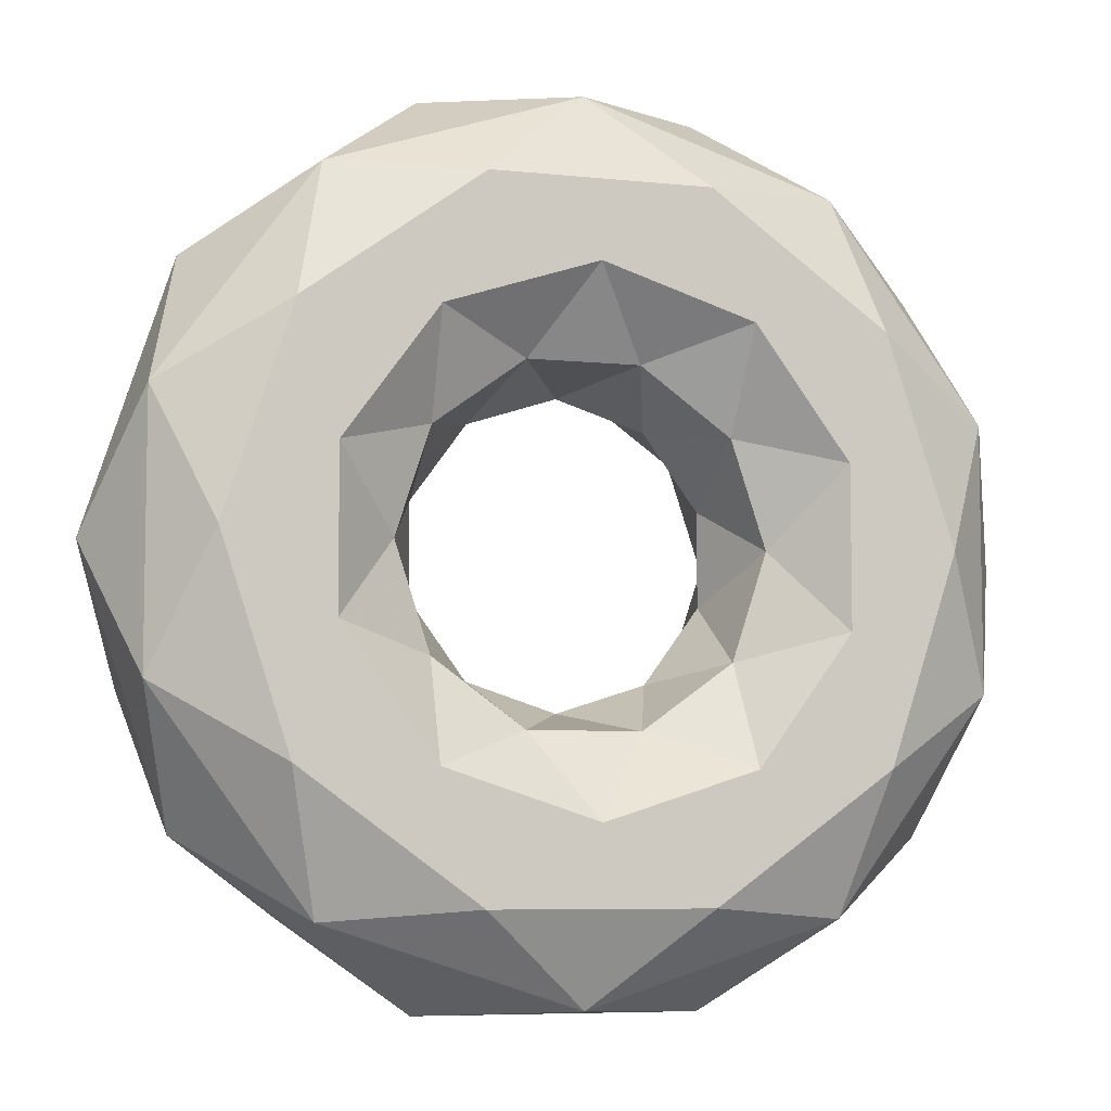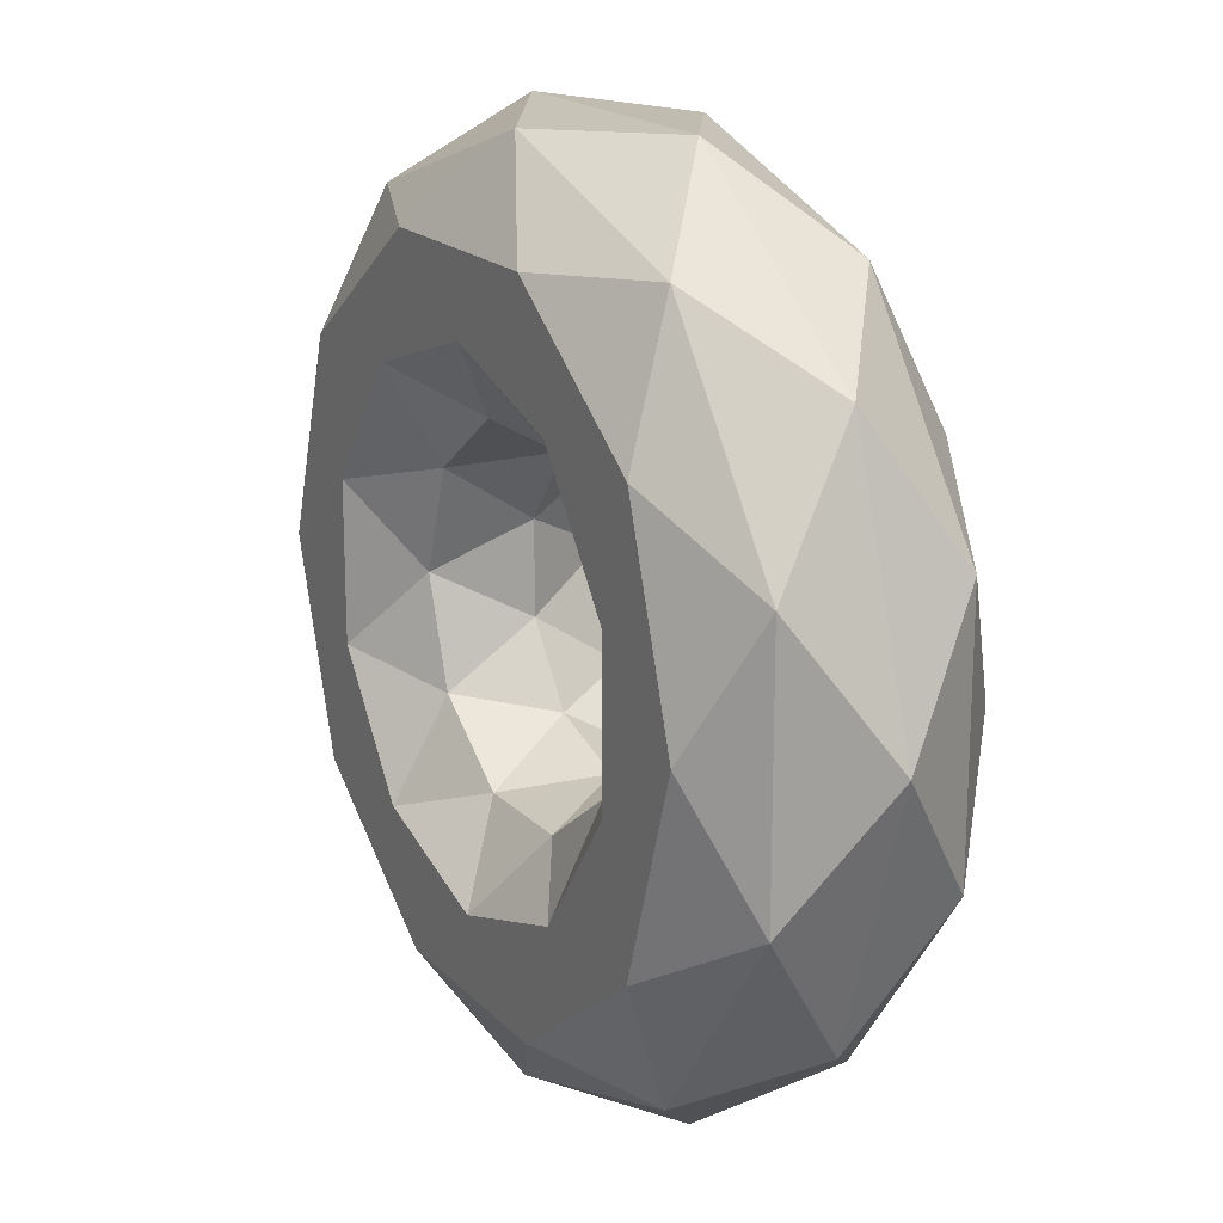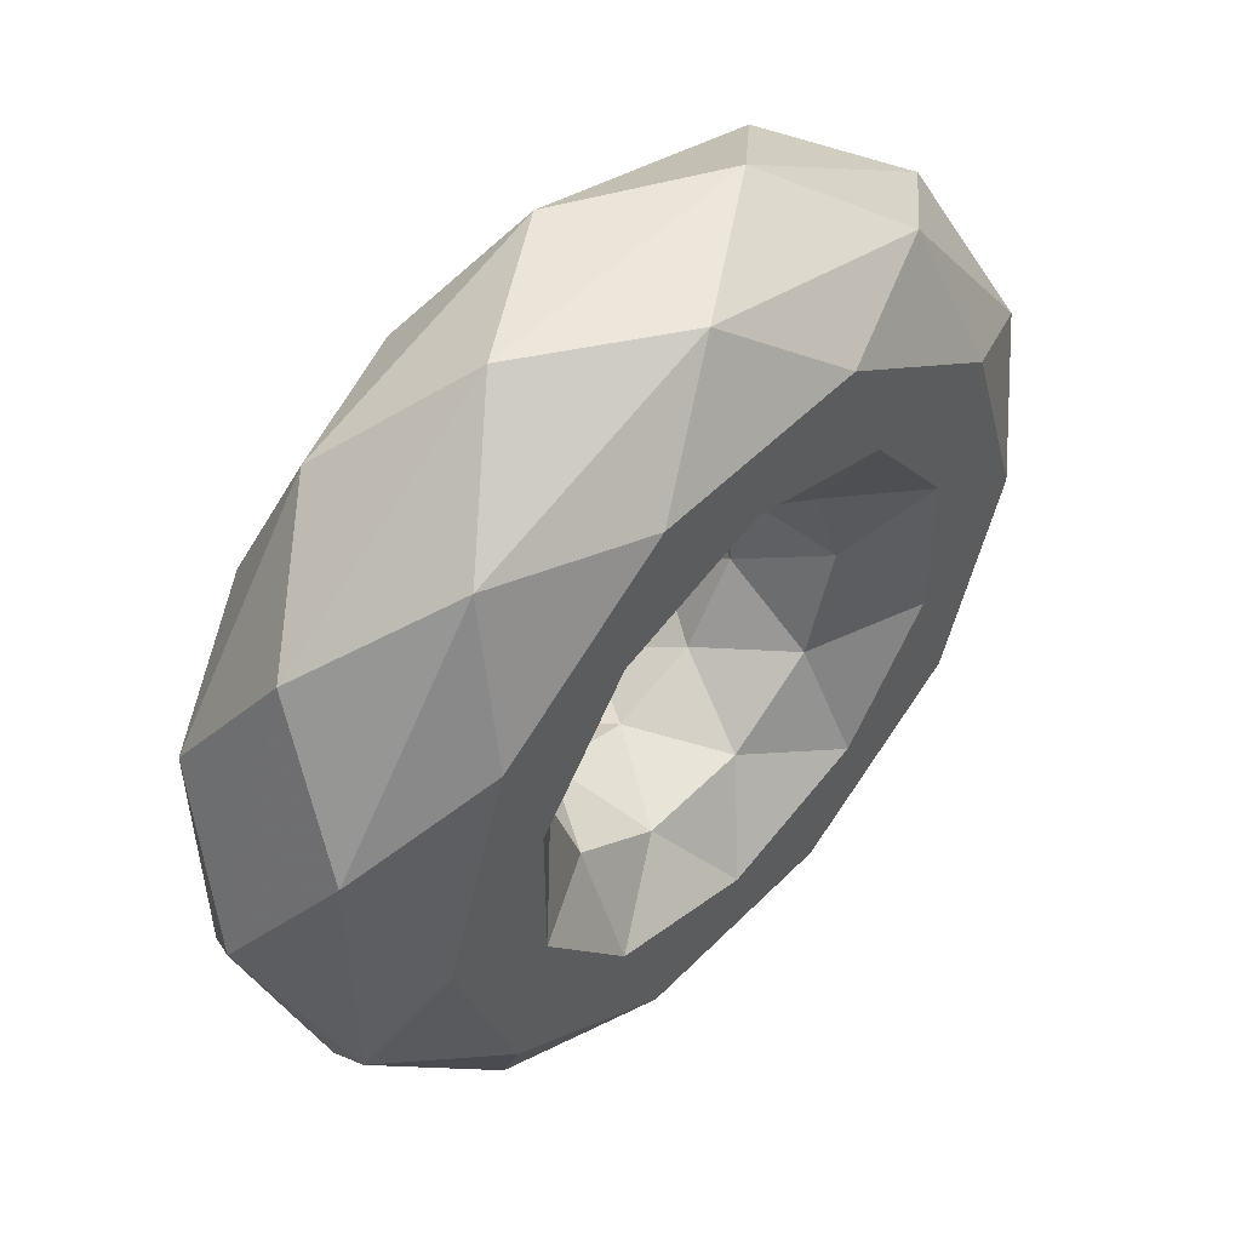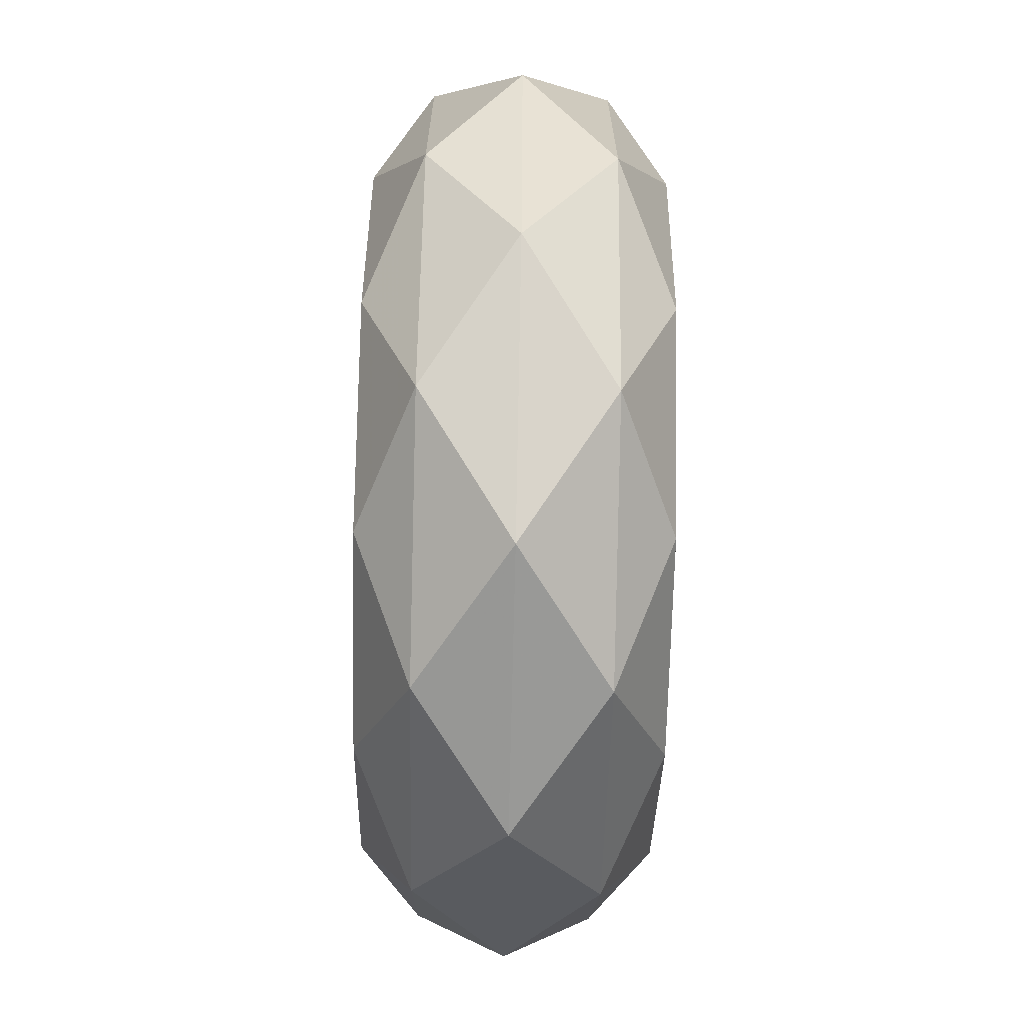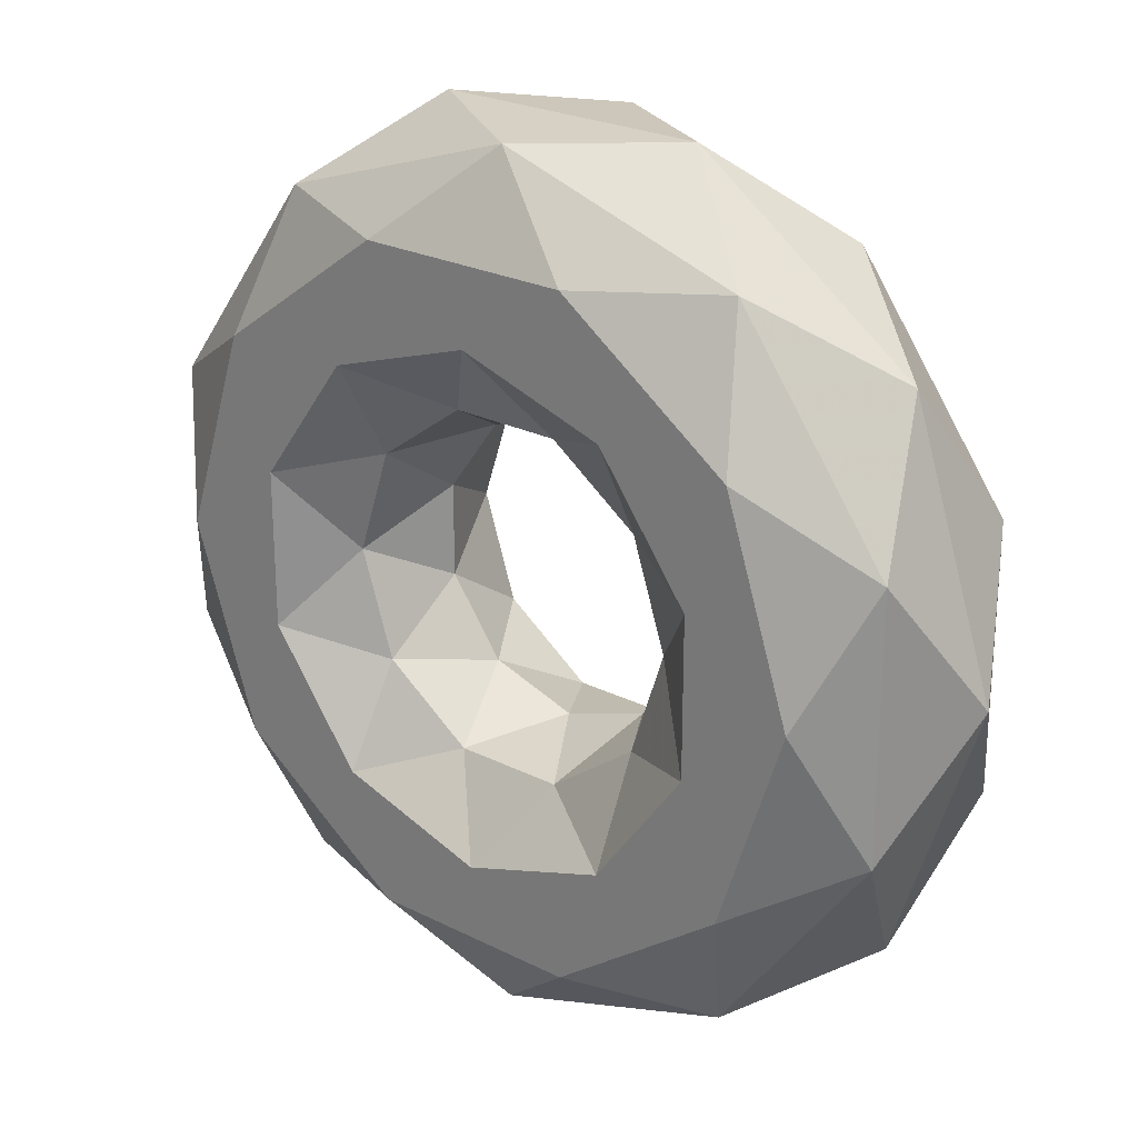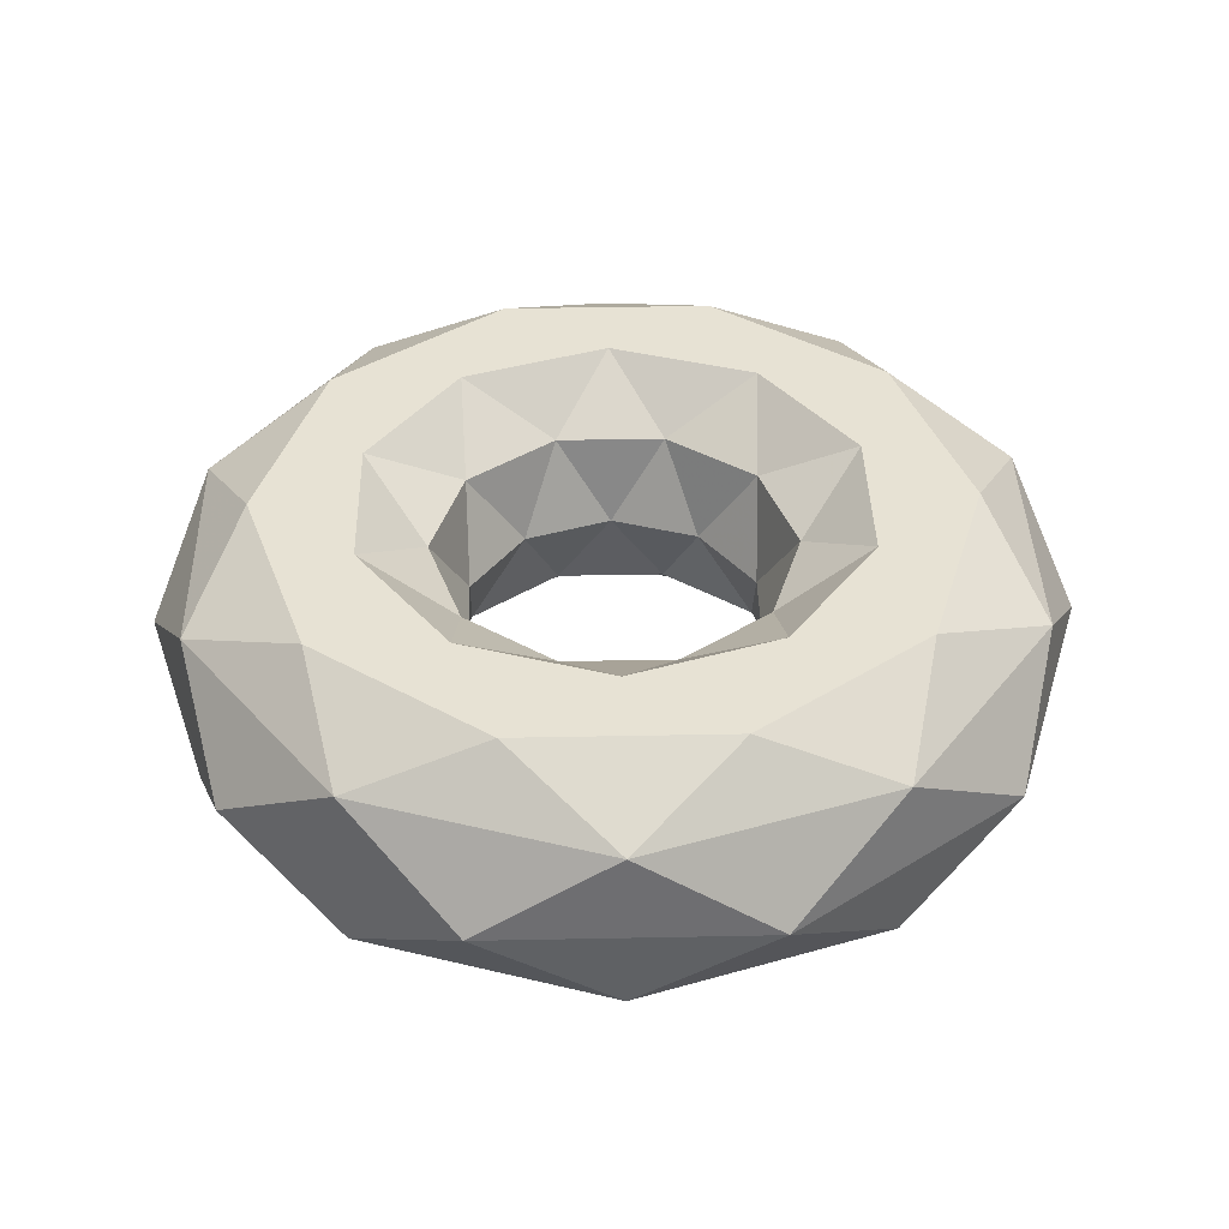
<metadata>
{"format":"obj","ext":"obj","renderer":"f3d","projection":"perspective","resolution":1024,"background":"white","views":[{"elev":-6.7,"azim":162.7,"up":"+Y"},{"elev":18.3,"azim":-119.1,"up":"+Y"},{"elev":52.1,"azim":-47.2,"up":"+Y"},{"elev":-68.6,"azim":88.7,"up":"+Y"},{"elev":24.4,"azim":39.6,"up":"+Y"},{"elev":40.0,"azim":34.6,"up":"+Z"}]}
</metadata>
<code>
v 1.5 0 0
v 1.214 0.8817 0
v 1.336 0.434 0.2939
v 0.8255 1.136 0.2939
v 0.4635 1.427 0
v 0 1.405 0.2939
v -0.4635 1.427 0
v -0.8255 1.136 0.2939
v -1.214 0.8817 0
v -1.336 0.434 0.2939
v -1.5 0 0
v -1.336 -0.434 0.2939
v -1.214 -0.8817 0
v -0.8255 -1.136 0.2939
v -0.4635 -1.427 0
v -0 -1.405 0.2939
v 0.4635 -1.427 0
v 0.8255 -1.136 0.2939
v 1.214 -0.8817 0
v 1.336 -0.434 0.2939
v 0.934 0.6786 0.4755
v 1.155 0 0.4755
v 0.3568 1.098 0.4755
v -0.3568 1.098 0.4755
v -0.934 0.6786 0.4755
v -1.155 0 0.4755
v -0.934 -0.6786 0.4755
v -0.3568 -1.098 0.4755
v 0.3568 -1.098 0.4755
v 0.934 -0.6786 0.4755
v 0.8041 0.2613 0.4755
v 0.497 0.684 0.4755
v 0 0.8455 0.4755
v -0.497 0.684 0.4755
v -0.8041 0.2613 0.4755
v -0.8041 -0.2613 0.4755
v -0.497 -0.684 0.4755
v -0 -0.8455 0.4755
v 0.497 -0.684 0.4755
v 0.8041 -0.2613 0.4755
v 0.4818 0.35 0.2939
v 0.5955 0 0.2939
v 0.184 0.5663 0.2939
v -0.184 0.5663 0.2939
v -0.4818 0.35 0.2939
v -0.5955 0 0.2939
v -0.4818 -0.35 0.2939
v -0.184 -0.5663 0.2939
v 0.184 -0.5663 0.2939
v 0.4818 -0.35 0.2939
v 0.4755 0.1545 -0
v 0.2939 0.4045 -0
v 0 0.5 -0
v -0.2939 0.4045 -0
v -0.4755 0.1545 -0
v -0.4755 -0.1545 -0
v -0.2939 -0.4045 -0
v -0 -0.5 -0
v 0.2939 -0.4045 -0
v 0.4755 -0.1545 -0
v 0.4818 0.35 -0.2939
v 0.5955 0 -0.2939
v 0.184 0.5663 -0.2939
v -0.184 0.5663 -0.2939
v -0.4818 0.35 -0.2939
v -0.5955 0 -0.2939
v -0.4818 -0.35 -0.2939
v -0.184 -0.5663 -0.2939
v 0.184 -0.5663 -0.2939
v 0.4818 -0.35 -0.2939
v 0.8041 0.2613 -0.4755
v 0.497 0.684 -0.4755
v 0 0.8455 -0.4755
v -0.497 0.684 -0.4755
v -0.8041 0.2613 -0.4755
v -0.8041 -0.2613 -0.4755
v -0.497 -0.684 -0.4755
v -0 -0.8455 -0.4755
v 0.497 -0.684 -0.4755
v 0.8041 -0.2613 -0.4755
v 0.934 0.6786 -0.4755
v 1.155 0 -0.4755
v 0.3568 1.098 -0.4755
v -0.3568 1.098 -0.4755
v -0.934 0.6786 -0.4755
v -1.155 0 -0.4755
v -0.934 -0.6786 -0.4755
v -0.3568 -1.098 -0.4755
v 0.3568 -1.098 -0.4755
v 0.934 -0.6786 -0.4755
v 1.336 0.434 -0.2939
v 0.8255 1.136 -0.2939
v 0 1.405 -0.2939
v -0.8255 1.136 -0.2939
v -1.336 0.434 -0.2939
v -1.336 -0.434 -0.2939
v -0.8255 -1.136 -0.2939
v -0 -1.405 -0.2939
v 0.8255 -1.136 -0.2939
v 1.336 -0.434 -0.2939
f 1 2 3
f 2 4 3
f 2 5 4
f 5 6 4
f 5 7 6
f 7 8 6
f 7 9 8
f 9 10 8
f 9 11 10
f 11 12 10
f 11 13 12
f 13 14 12
f 13 15 14
f 15 16 14
f 15 17 16
f 17 18 16
f 17 19 18
f 19 20 18
f 19 1 20
f 1 3 20
f 3 4 21
f 3 21 22
f 4 6 23
f 4 23 21
f 6 8 24
f 6 24 23
f 8 10 25
f 8 25 24
f 10 12 26
f 10 26 25
f 12 14 27
f 12 27 26
f 14 16 28
f 14 28 27
f 16 18 29
f 16 29 28
f 18 20 30
f 18 30 29
f 20 3 22
f 20 22 30
f 22 21 31
f 21 32 31
f 21 23 32
f 23 33 32
f 23 24 33
f 24 34 33
f 24 25 34
f 25 35 34
f 25 26 35
f 26 36 35
f 26 27 36
f 27 37 36
f 27 28 37
f 28 38 37
f 28 29 38
f 29 39 38
f 29 30 39
f 30 40 39
f 30 22 40
f 22 31 40
f 31 32 41
f 31 41 42
f 32 33 43
f 32 43 41
f 33 34 44
f 33 44 43
f 34 35 45
f 34 45 44
f 35 36 46
f 35 46 45
f 36 37 47
f 36 47 46
f 37 38 48
f 37 48 47
f 38 39 49
f 38 49 48
f 39 40 50
f 39 50 49
f 40 31 42
f 40 42 50
f 42 41 51
f 41 52 51
f 41 43 52
f 43 53 52
f 43 44 53
f 44 54 53
f 44 45 54
f 45 55 54
f 45 46 55
f 46 56 55
f 46 47 56
f 47 57 56
f 47 48 57
f 48 58 57
f 48 49 58
f 49 59 58
f 49 50 59
f 50 60 59
f 50 42 60
f 42 51 60
f 51 52 61
f 51 61 62
f 52 53 63
f 52 63 61
f 53 54 64
f 53 64 63
f 54 55 65
f 54 65 64
f 55 56 66
f 55 66 65
f 56 57 67
f 56 67 66
f 57 58 68
f 57 68 67
f 58 59 69
f 58 69 68
f 59 60 70
f 59 70 69
f 60 51 62
f 60 62 70
f 62 61 71
f 61 72 71
f 61 63 72
f 63 73 72
f 63 64 73
f 64 74 73
f 64 65 74
f 65 75 74
f 65 66 75
f 66 76 75
f 66 67 76
f 67 77 76
f 67 68 77
f 68 78 77
f 68 69 78
f 69 79 78
f 69 70 79
f 70 80 79
f 70 62 80
f 62 71 80
f 71 72 81
f 71 81 82
f 72 73 83
f 72 83 81
f 73 74 84
f 73 84 83
f 74 75 85
f 74 85 84
f 75 76 86
f 75 86 85
f 76 77 87
f 76 87 86
f 77 78 88
f 77 88 87
f 78 79 89
f 78 89 88
f 79 80 90
f 79 90 89
f 80 71 82
f 80 82 90
f 82 81 91
f 81 92 91
f 81 83 92
f 83 93 92
f 83 84 93
f 84 94 93
f 84 85 94
f 85 95 94
f 85 86 95
f 86 96 95
f 86 87 96
f 87 97 96
f 87 88 97
f 88 98 97
f 88 89 98
f 89 99 98
f 89 90 99
f 90 100 99
f 90 82 100
f 82 91 100
f 91 92 2
f 91 2 1
f 92 93 5
f 92 5 2
f 93 94 7
f 93 7 5
f 94 95 9
f 94 9 7
f 95 96 11
f 95 11 9
f 96 97 13
f 96 13 11
f 97 98 15
f 97 15 13
f 98 99 17
f 98 17 15
f 99 100 19
f 99 19 17
f 100 91 1
f 100 1 19

</code>
